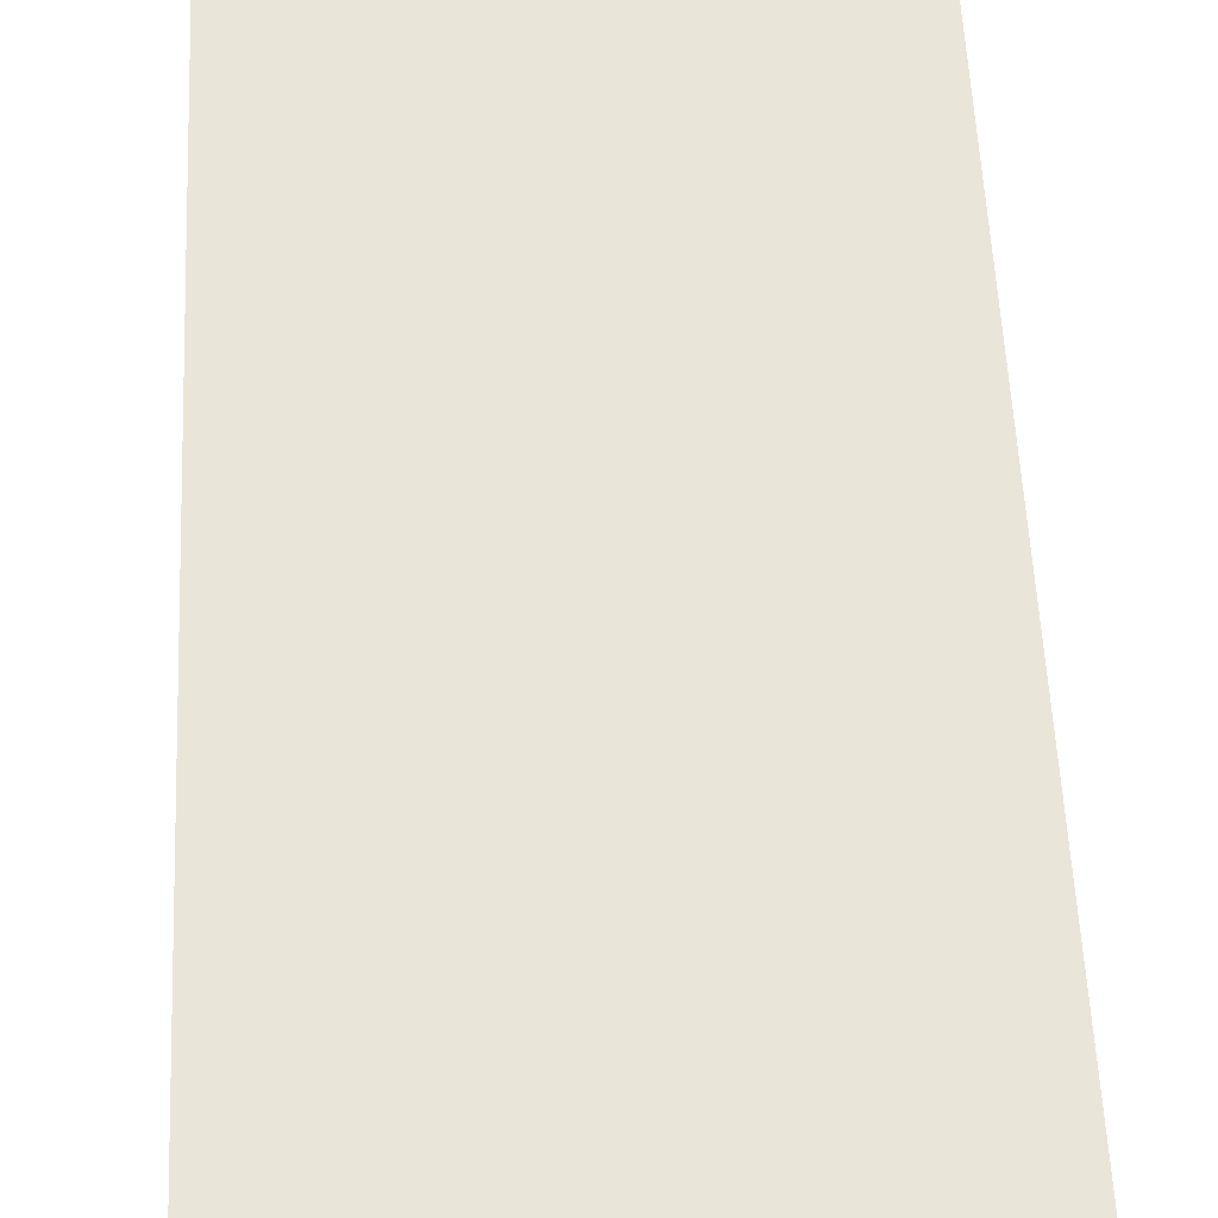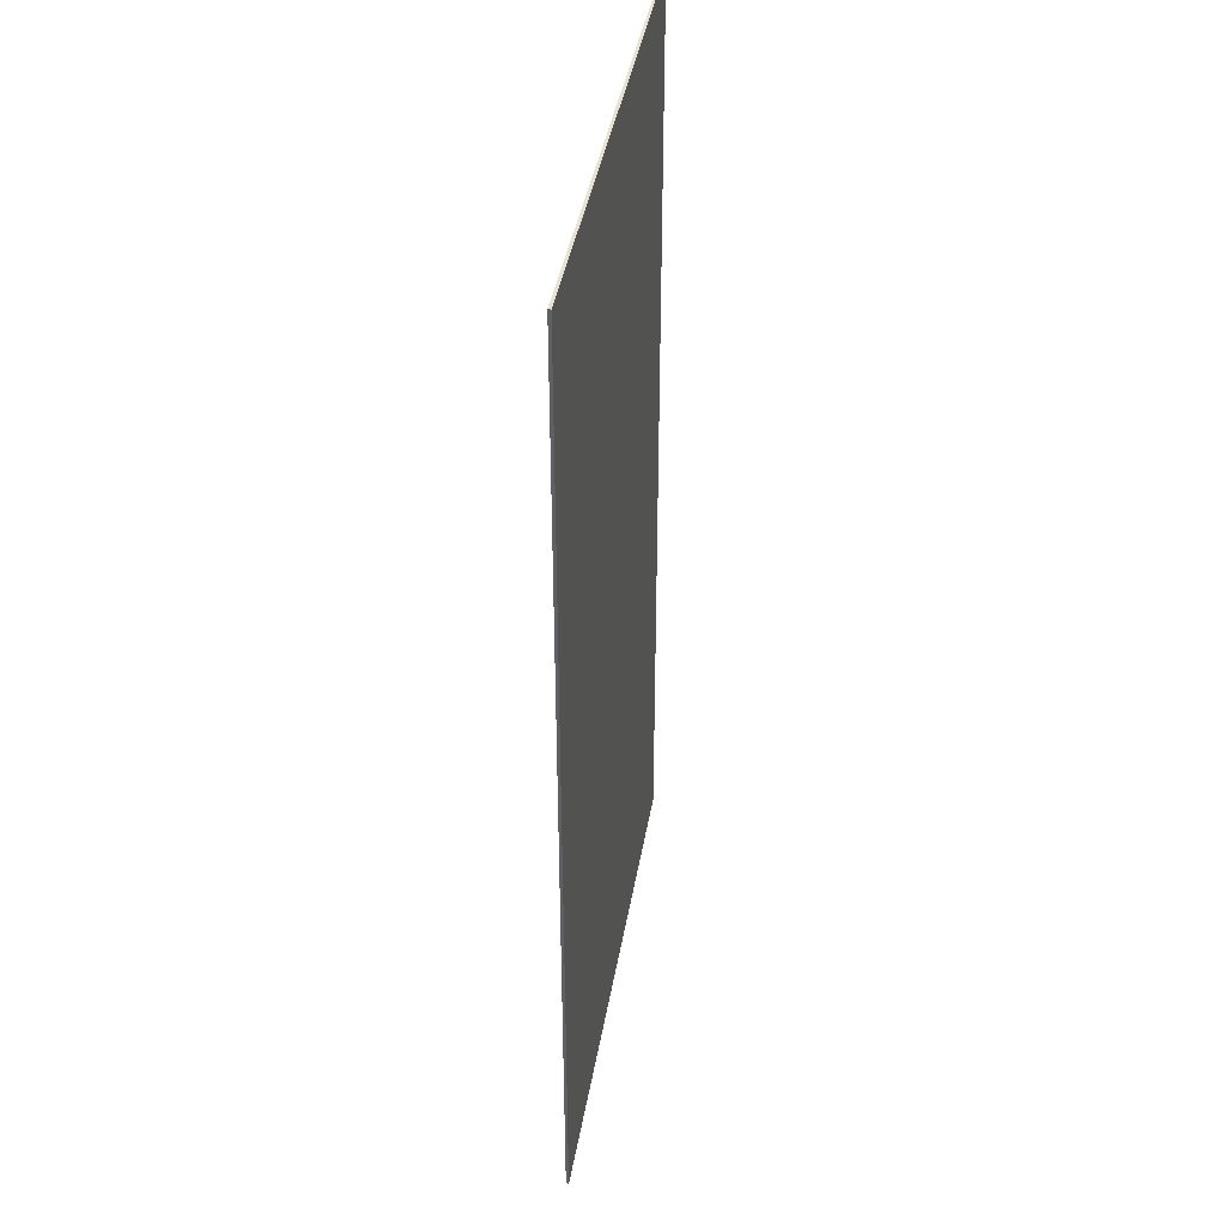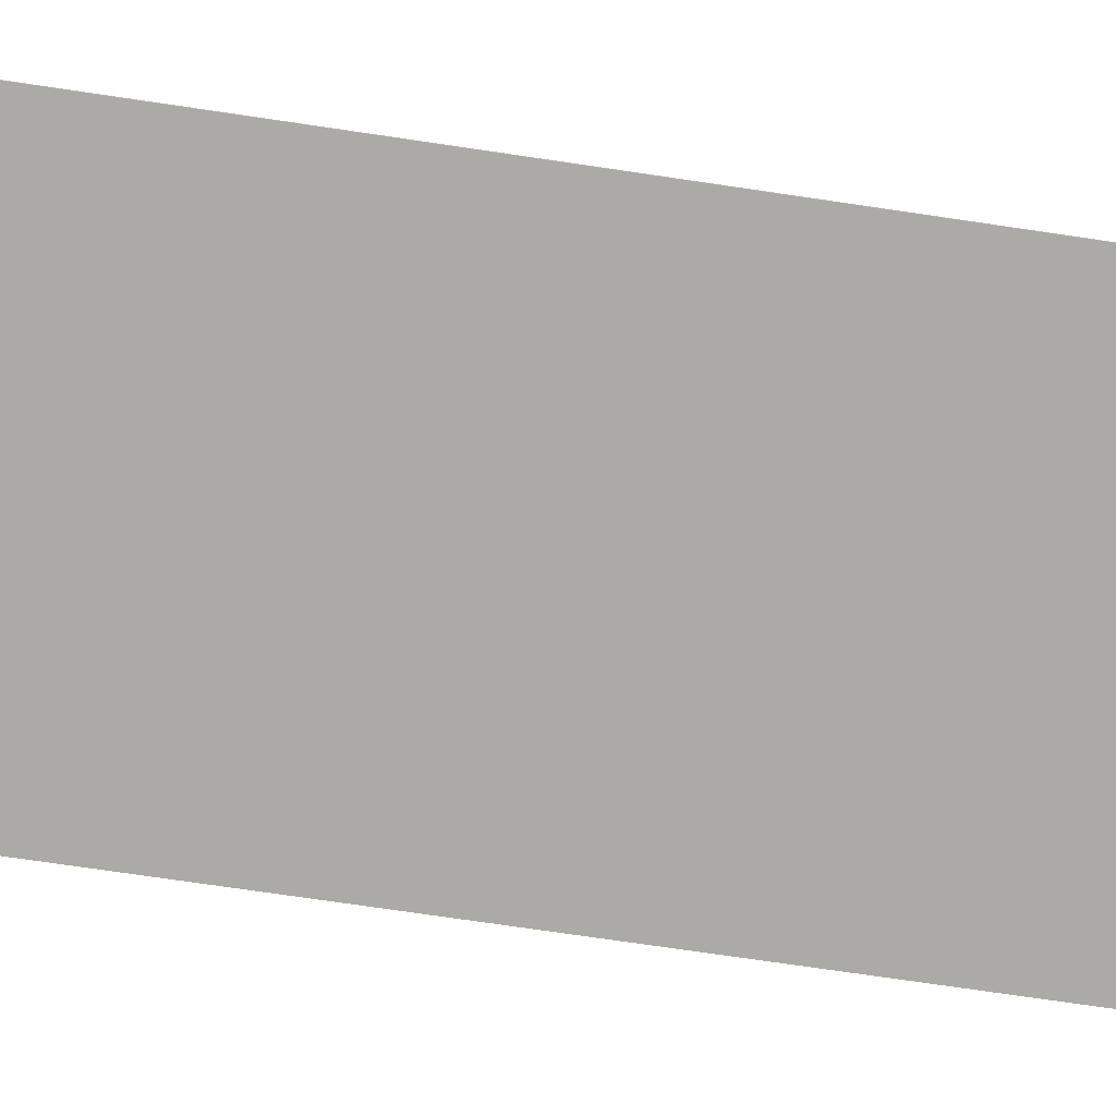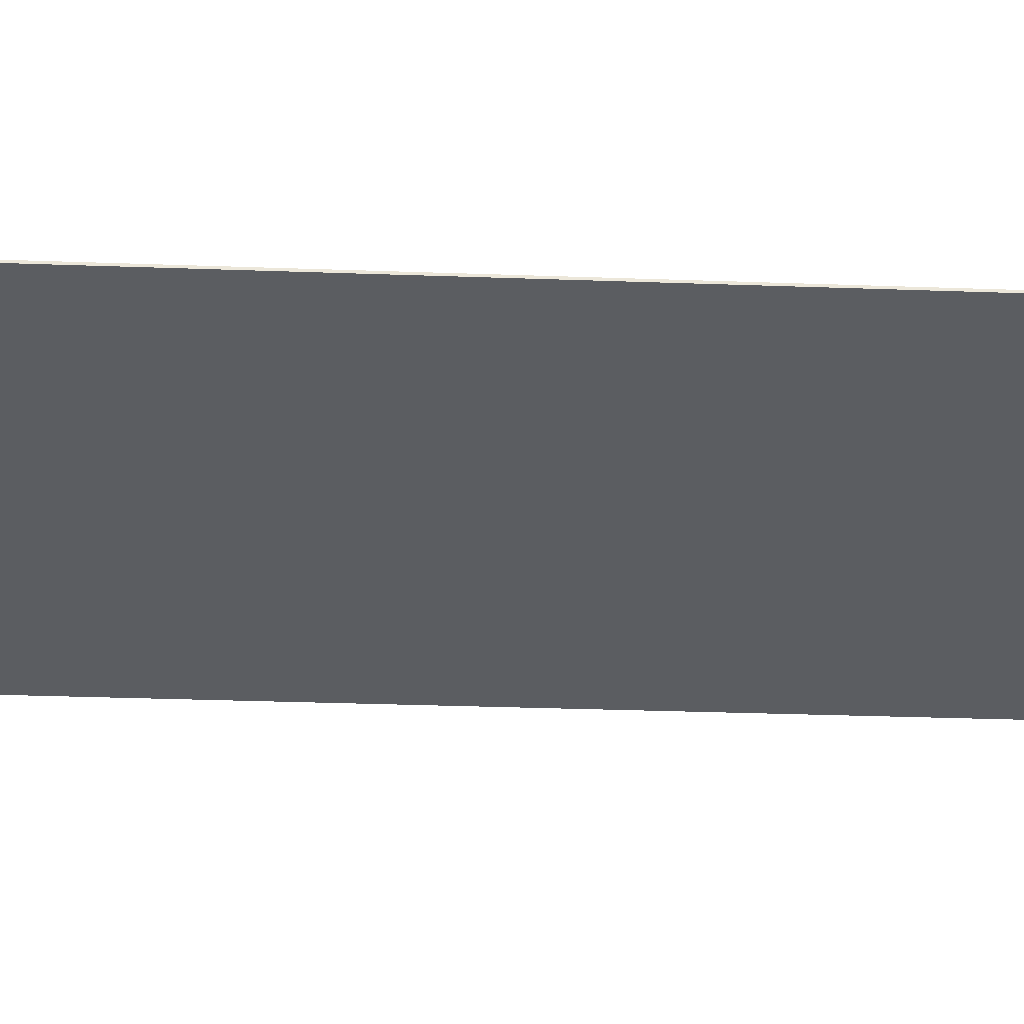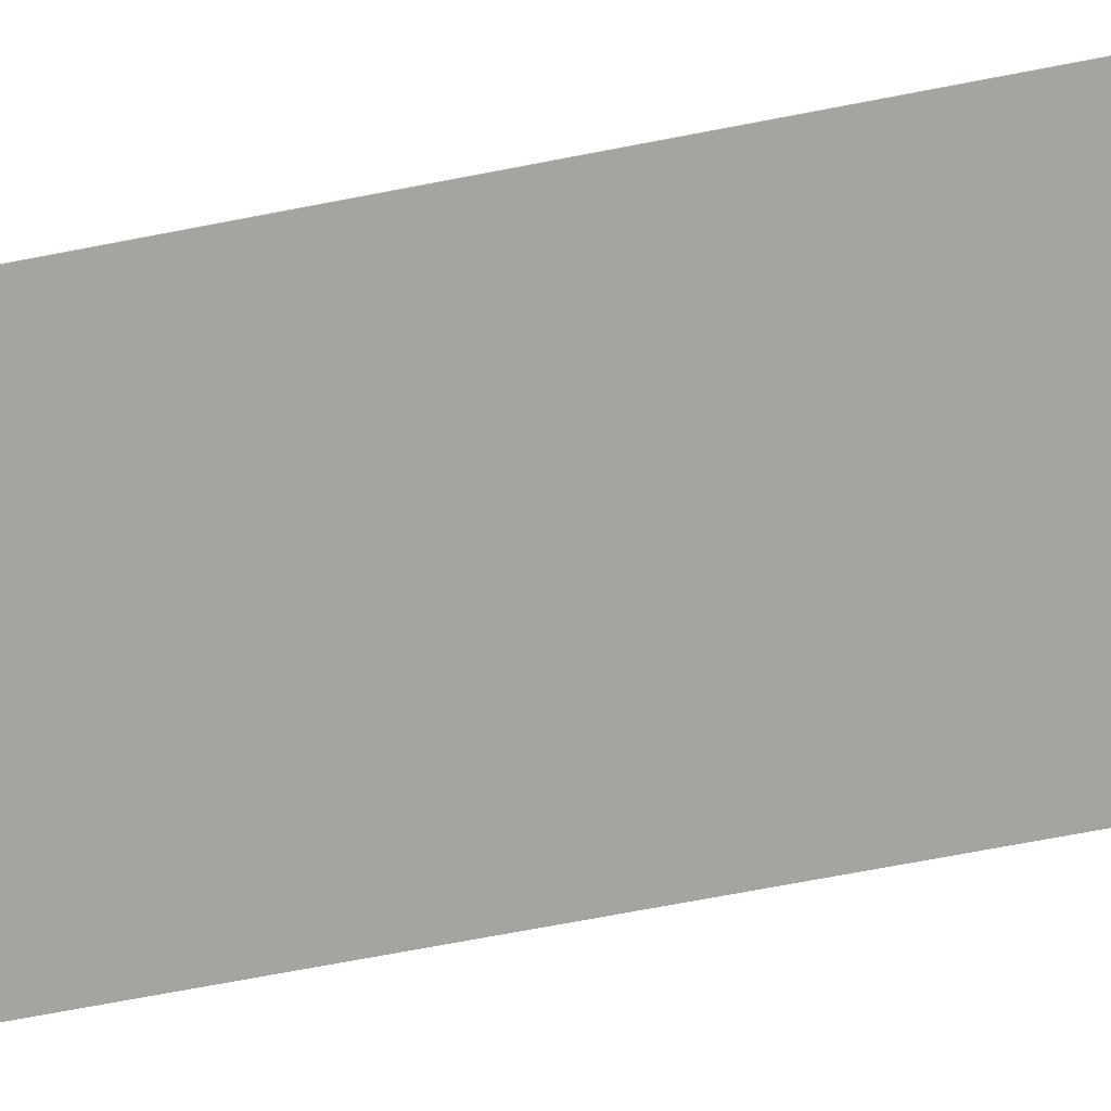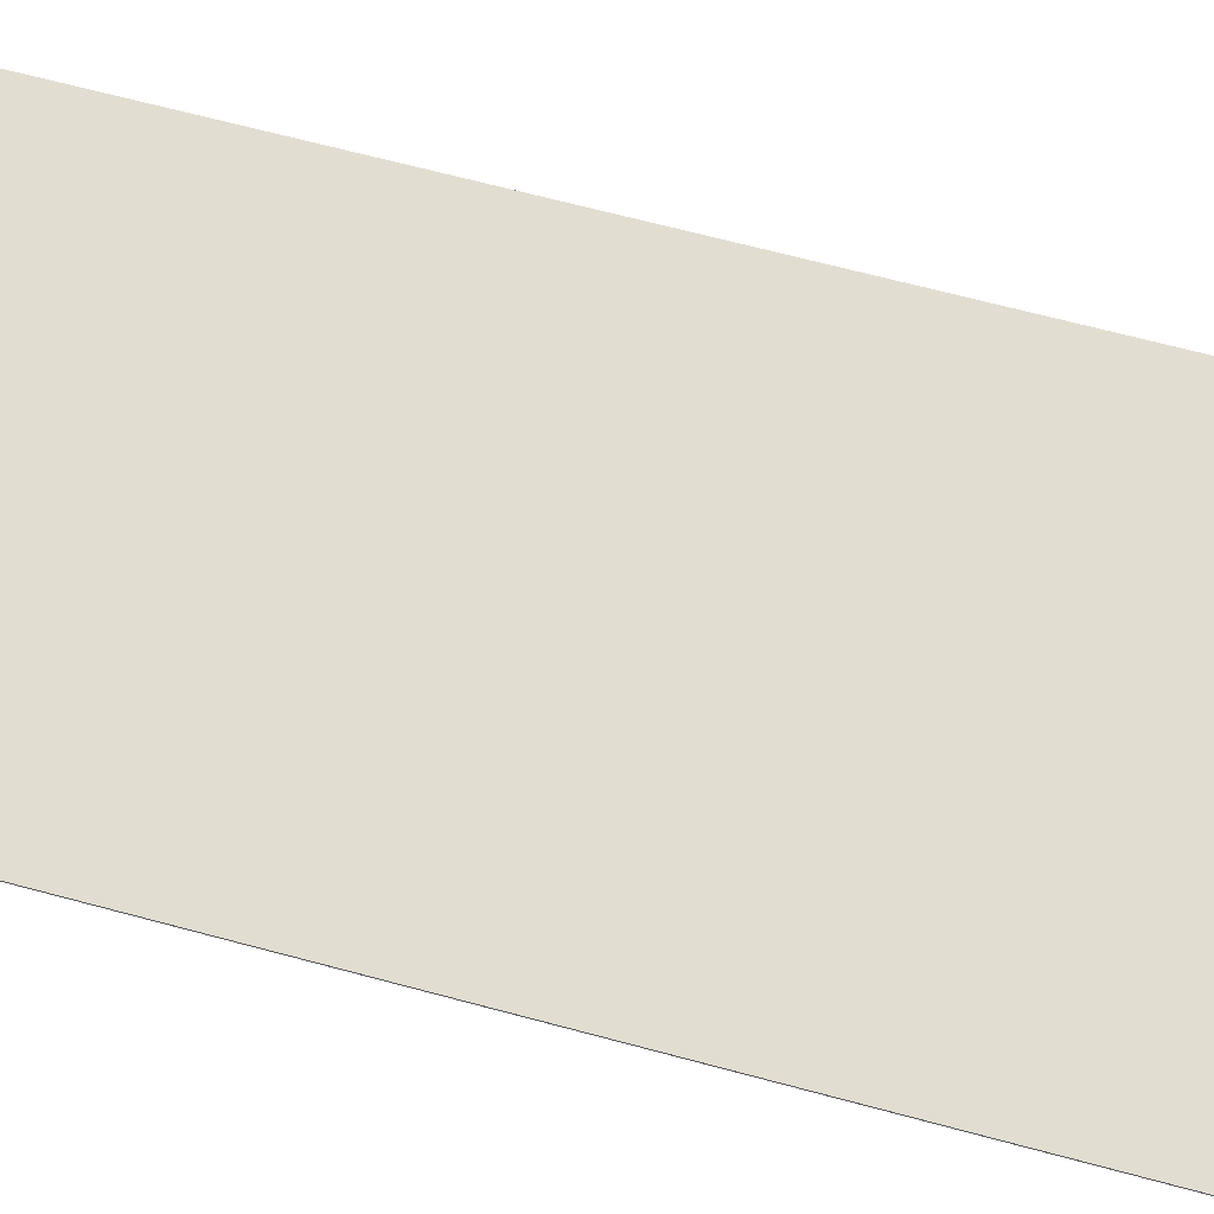
<metadata>
{"format":"obj","ext":"obj","renderer":"f3d","projection":"perspective","resolution":1024,"background":"white","views":[{"elev":58.4,"azim":177.3,"up":"+Z"},{"elev":40.9,"azim":99.6,"up":"+Y"},{"elev":-75.8,"azim":-98.3,"up":"+Z"},{"elev":-36.1,"azim":-92.6,"up":"+Z"},{"elev":-73.5,"azim":-79.3,"up":"+Z"},{"elev":68.6,"azim":-75.1,"up":"+Z"}]}
</metadata>
<code>
o BACK1/BACK/mesh8/mesh8-geometry#mesh8-geometry
v -0.4339 0.8619 -0.2192
v -0.4339 -0.8432 -0.2144
v -0.4339 0.8619 -0.2144
v -0.4339 -0.8432 -0.2192
v 0.4599 0.8619 -0.2144
v 0.4599 -0.8432 -0.2192
v 0.4599 -0.8432 -0.2144
v 0.4599 0.8619 -0.2192
f 1 2 3
f 2 1 4
f 3 2 1
f 4 1 2
f 2 5 3
f 3 5 2
f 5 1 3
f 3 1 5
f 1 6 4
f 4 6 1
f 6 2 4
f 4 2 6
f 5 2 7
f 7 2 5
f 1 5 8
f 8 5 1
f 6 1 8
f 8 1 6
f 2 6 7
f 7 6 2
f 6 5 7
f 7 5 6
f 5 6 8
f 8 6 5

</code>
